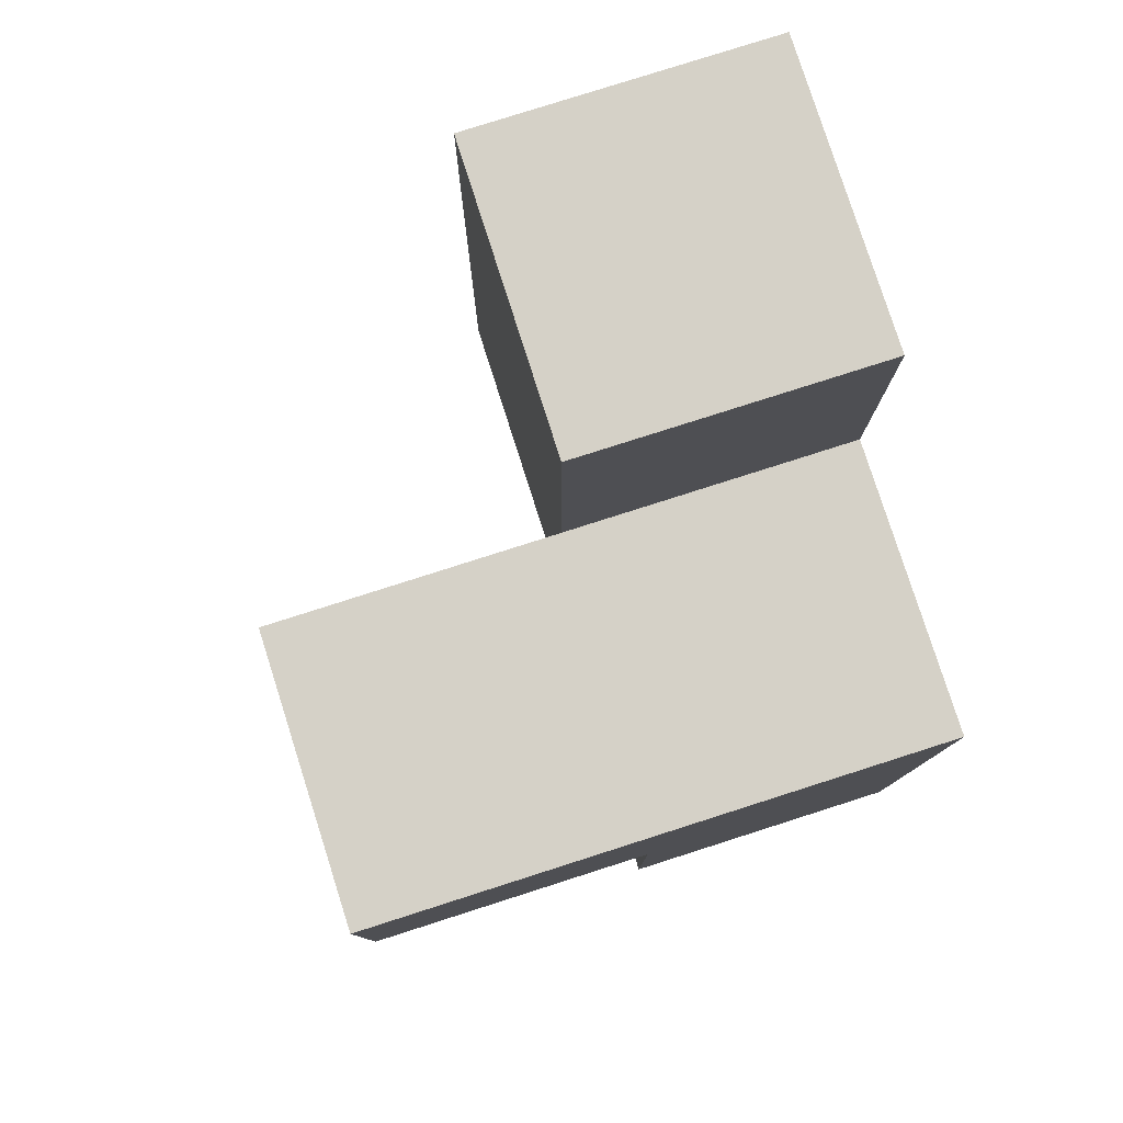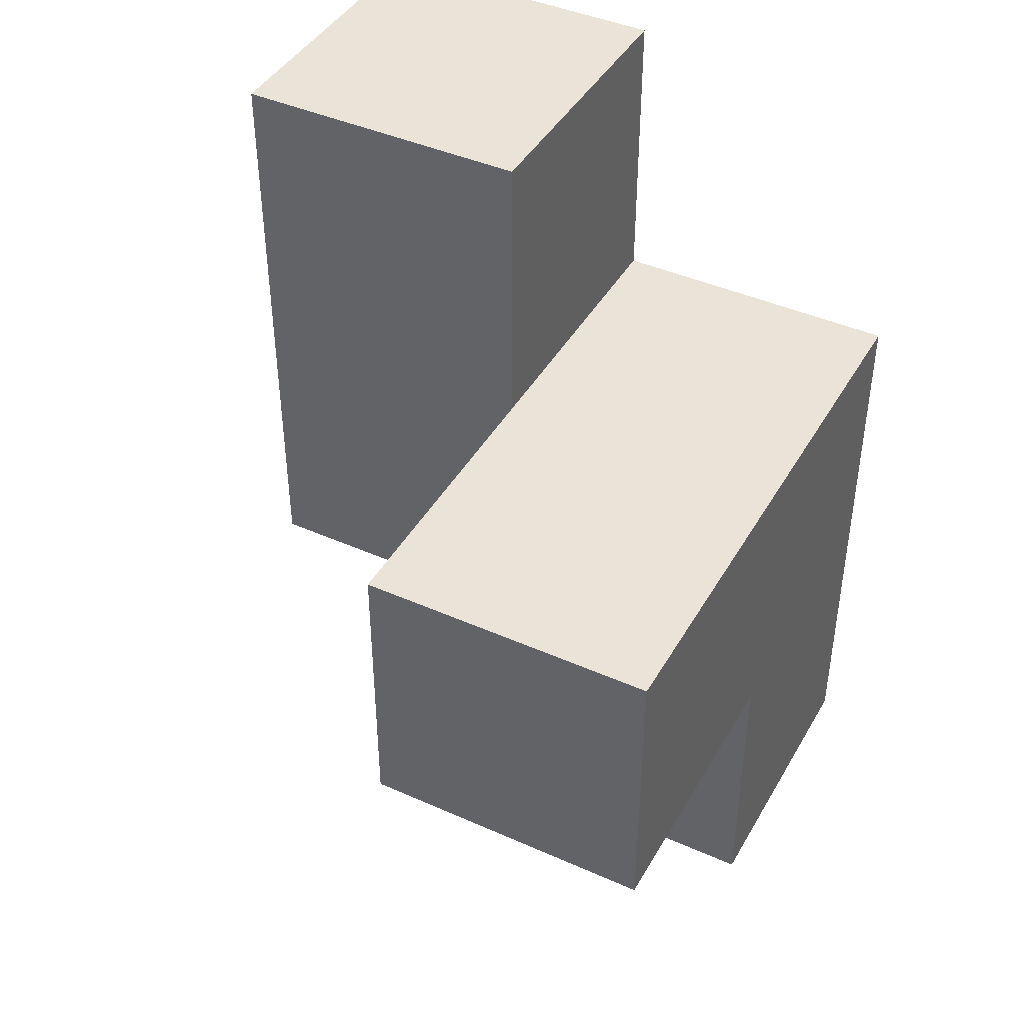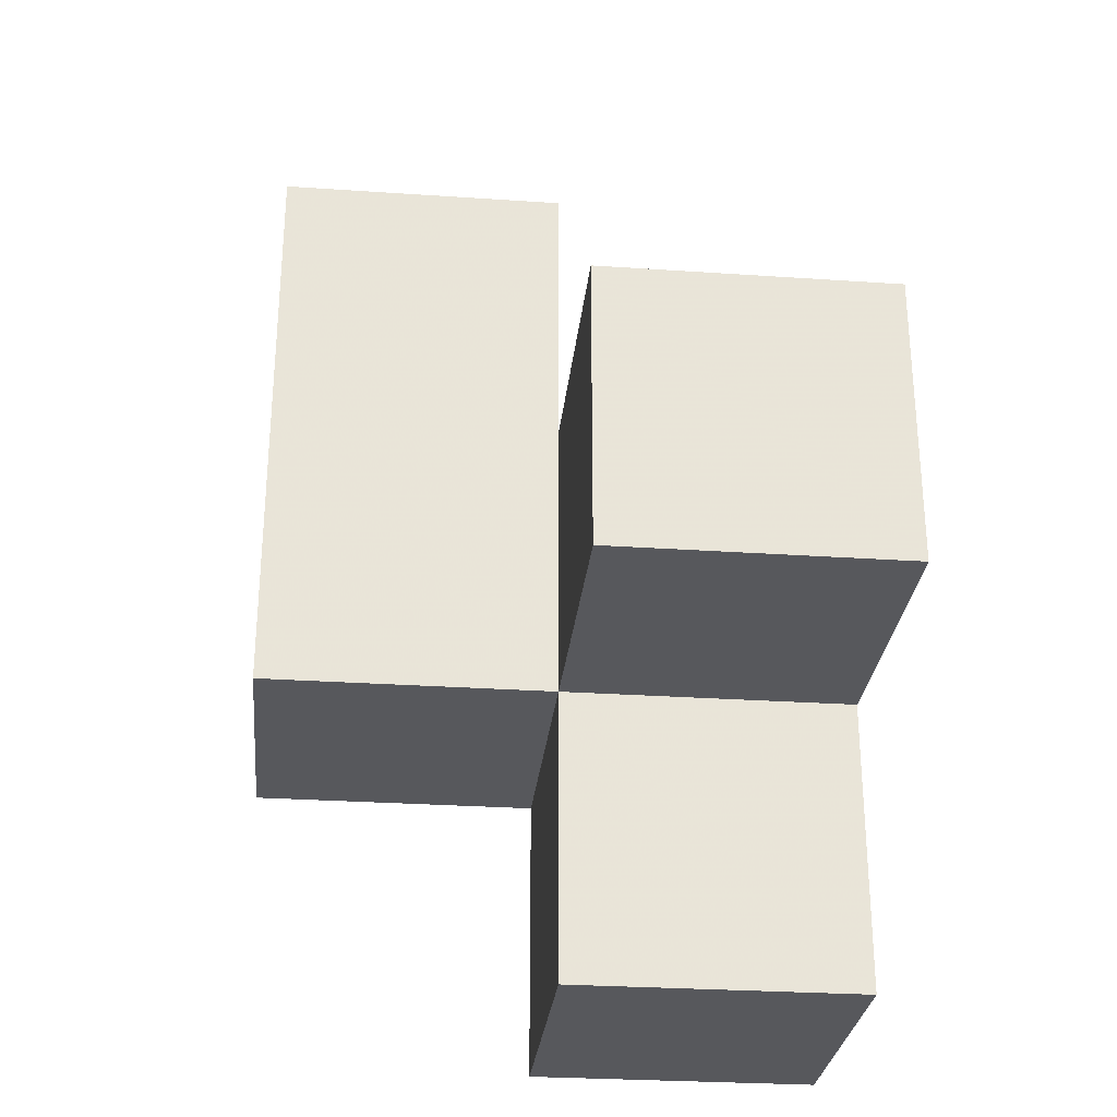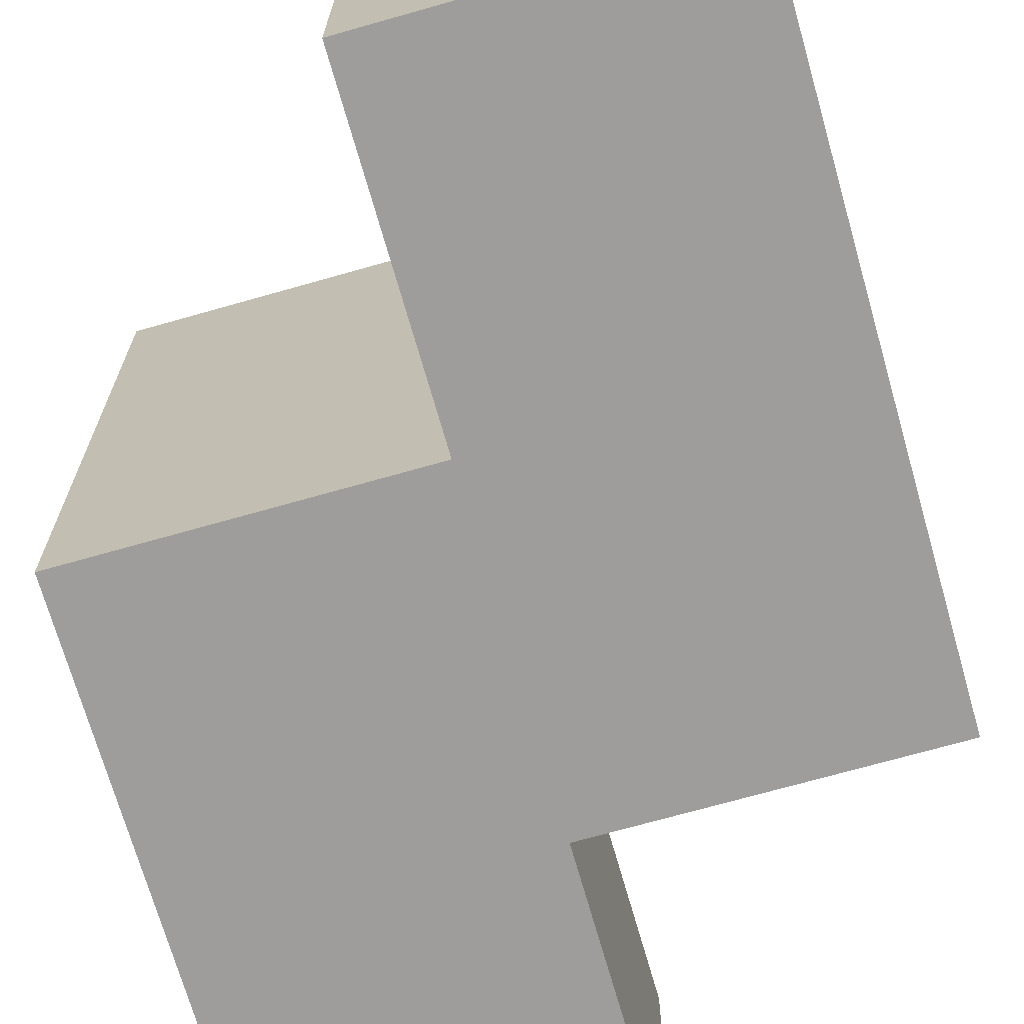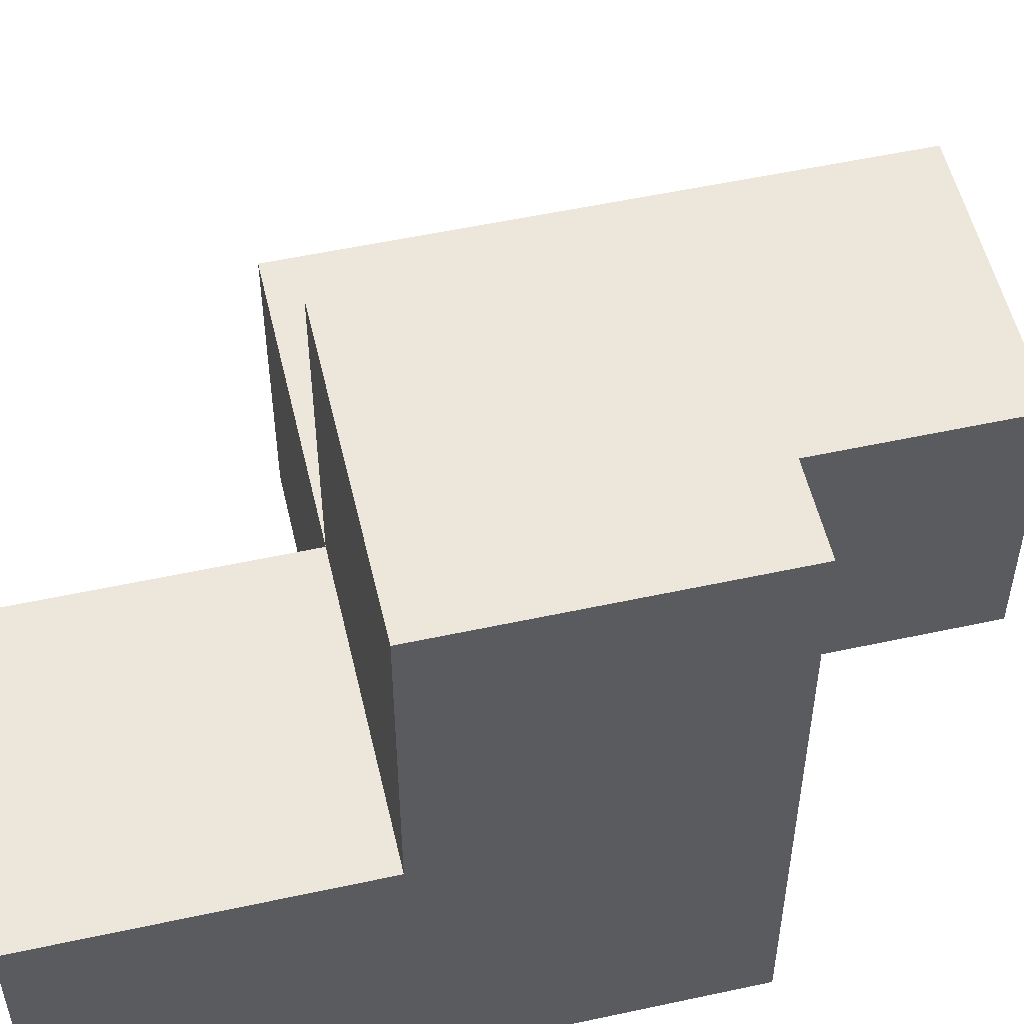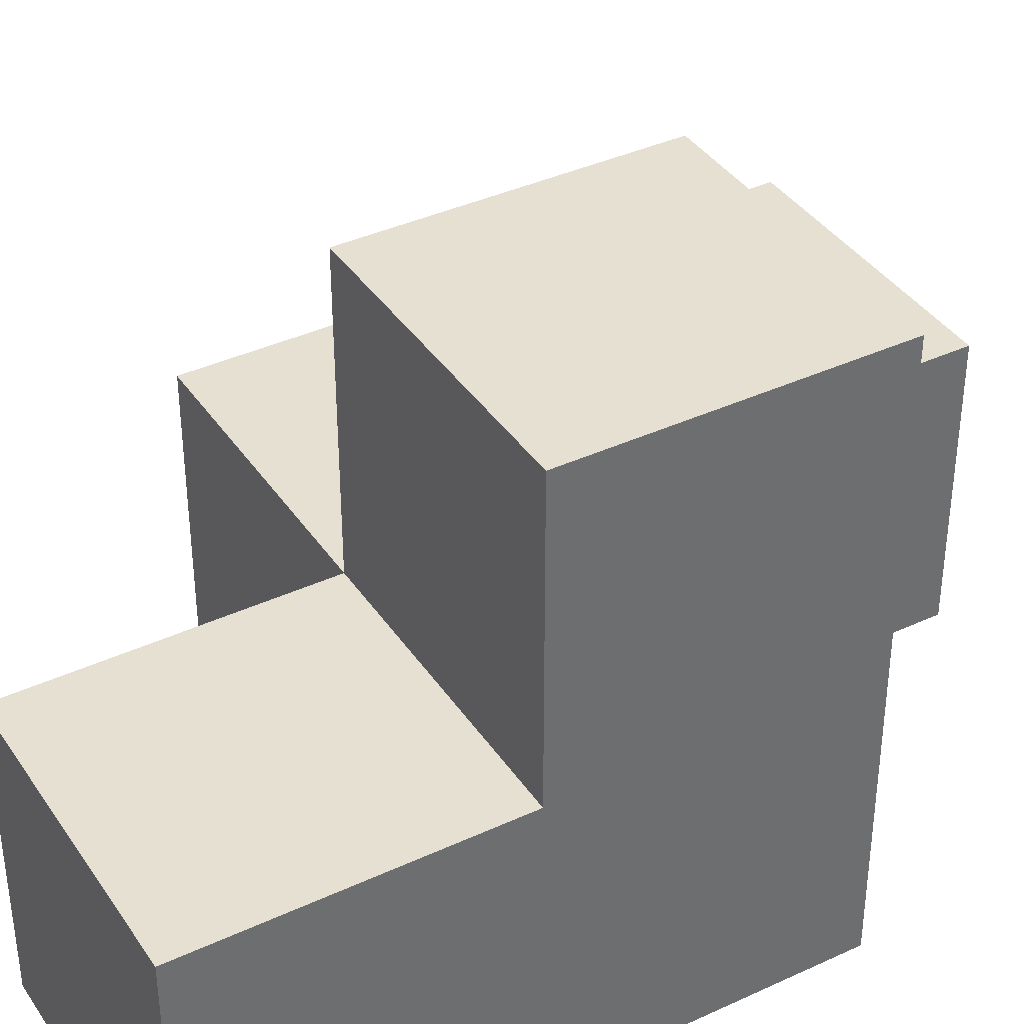
<metadata>
{"format":"obj","ext":"obj","renderer":"f3d","projection":"perspective","resolution":1024,"background":"white","views":[{"elev":79.5,"azim":72.3,"up":"+Y"},{"elev":42.9,"azim":27.9,"up":"+Y"},{"elev":-28.7,"azim":-5.8,"up":"+Y"},{"elev":-70.5,"azim":-164.1,"up":"+Z"},{"elev":53.9,"azim":77.0,"up":"+Z"},{"elev":38.5,"azim":59.7,"up":"+Z"}]}
</metadata>
<code>
v 2.001 0.015 1.998
v 2.001 1.995 1.998
v 2.001 1.005 2.987
v 2.991 1.995 1.008
v 1.011 1.995 1.998
v 2.991 1.005 1.998
v 2.001 0.015 1.008
v 2.001 1.005 1.998
v 2.001 1.995 1.008
v 2.991 1.005 1.008
v 1.011 1.995 1.008
v 2.991 1.995 2.987
v 1.011 2.985 1.998
v 2.001 2.985 1.998
v 1.011 1.005 1.998
v 2.991 0.015 1.998
v 2.001 1.995 2.987
v 2.001 1.005 1.008
v 2.991 1.005 2.987
v 2.991 1.995 1.998
v 1.011 2.985 1.008
v 2.001 2.985 1.008
v 2.991 0.015 1.008
v 1.011 1.005 1.008
f 10 18 4
f 9 4 18
f 4 9 20
f 2 20 9
f 10 4 6
f 20 6 4
f 23 7 10
f 18 10 7
f 1 16 8
f 6 8 16
f 7 23 1
f 16 1 23
f 18 7 8
f 1 8 7
f 23 10 16
f 6 16 10
f 18 24 9
f 11 9 24
f 15 8 5
f 2 5 8
f 24 18 15
f 8 15 18
f 11 24 5
f 15 5 24
f 3 19 17
f 12 17 19
f 8 6 3
f 19 3 6
f 20 2 12
f 17 12 2
f 2 8 17
f 3 17 8
f 6 20 19
f 12 19 20
f 9 11 22
f 21 22 11
f 5 2 13
f 14 13 2
f 22 21 14
f 13 14 21
f 21 11 13
f 5 13 11
f 9 22 2
f 14 2 22

</code>
